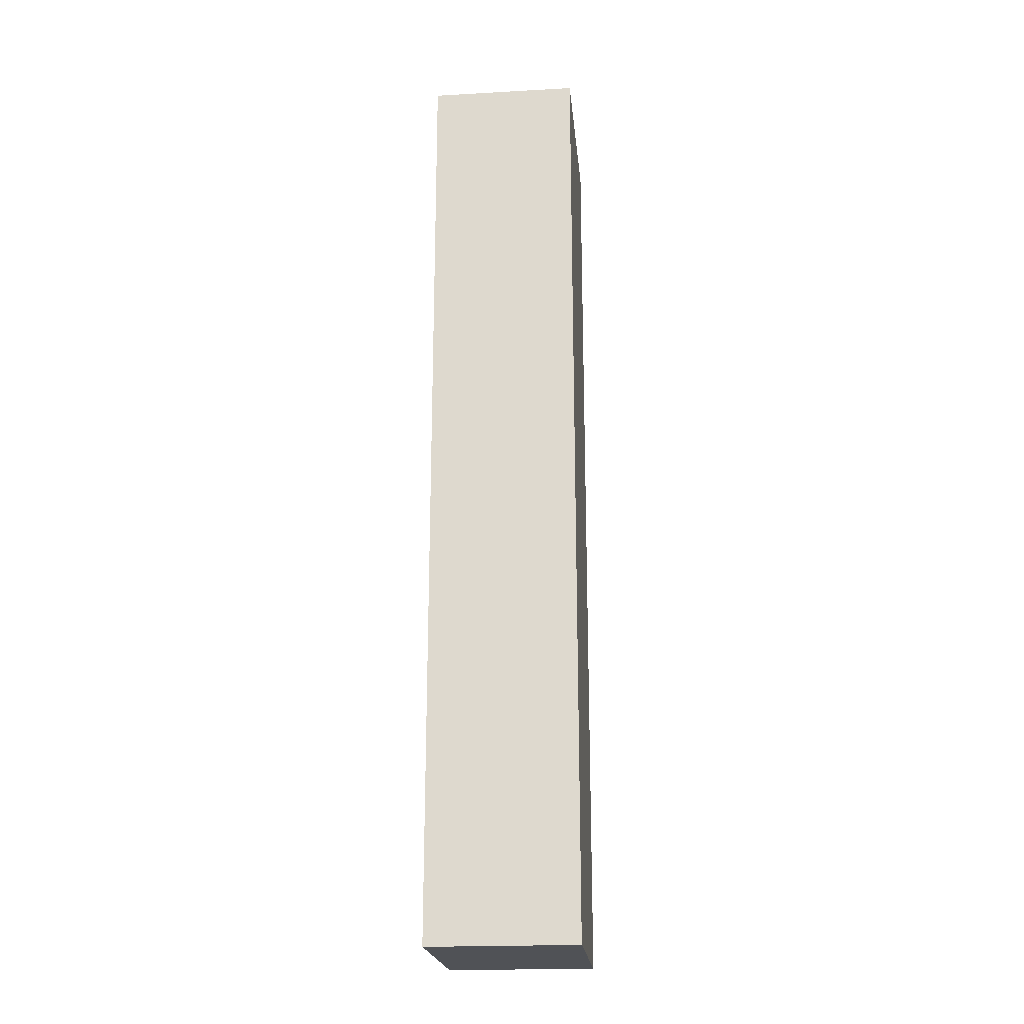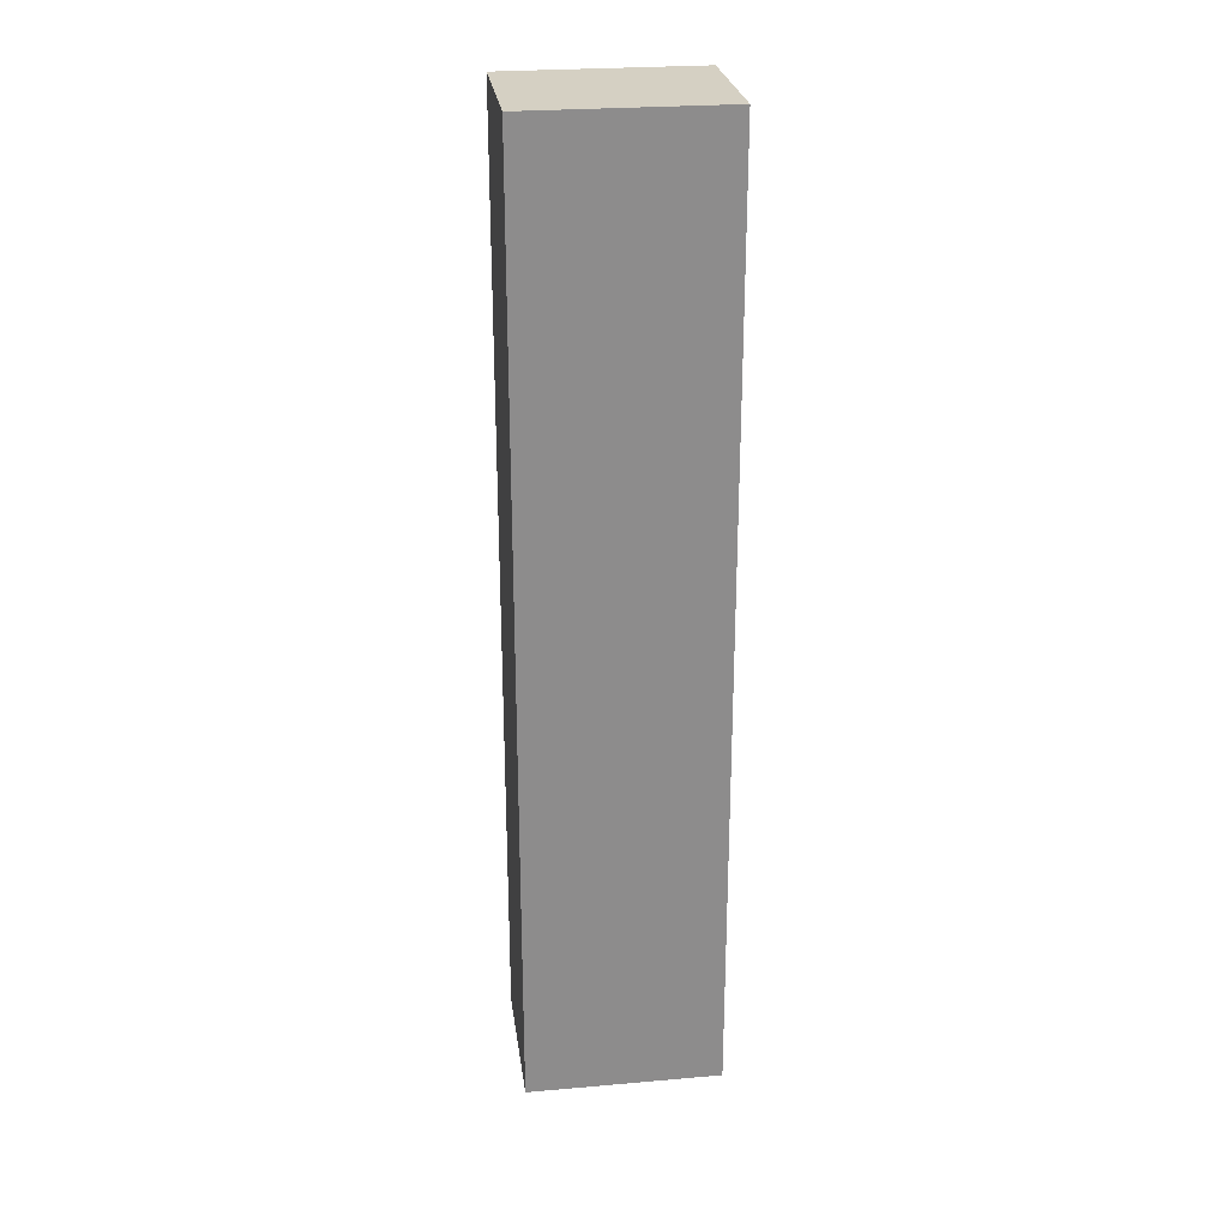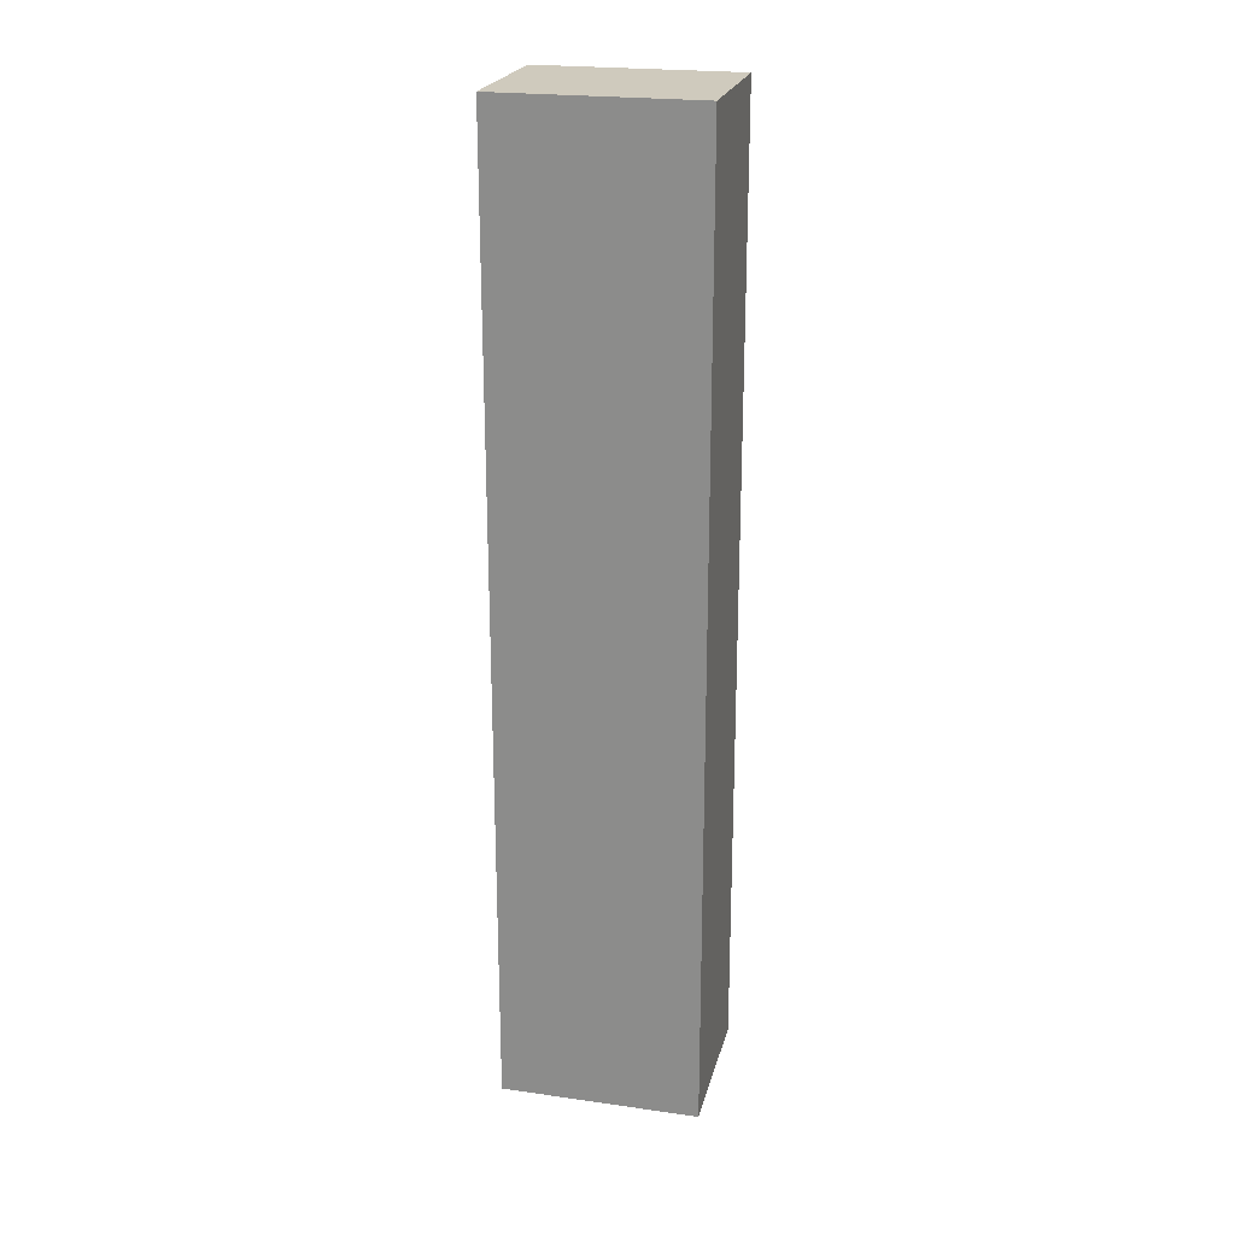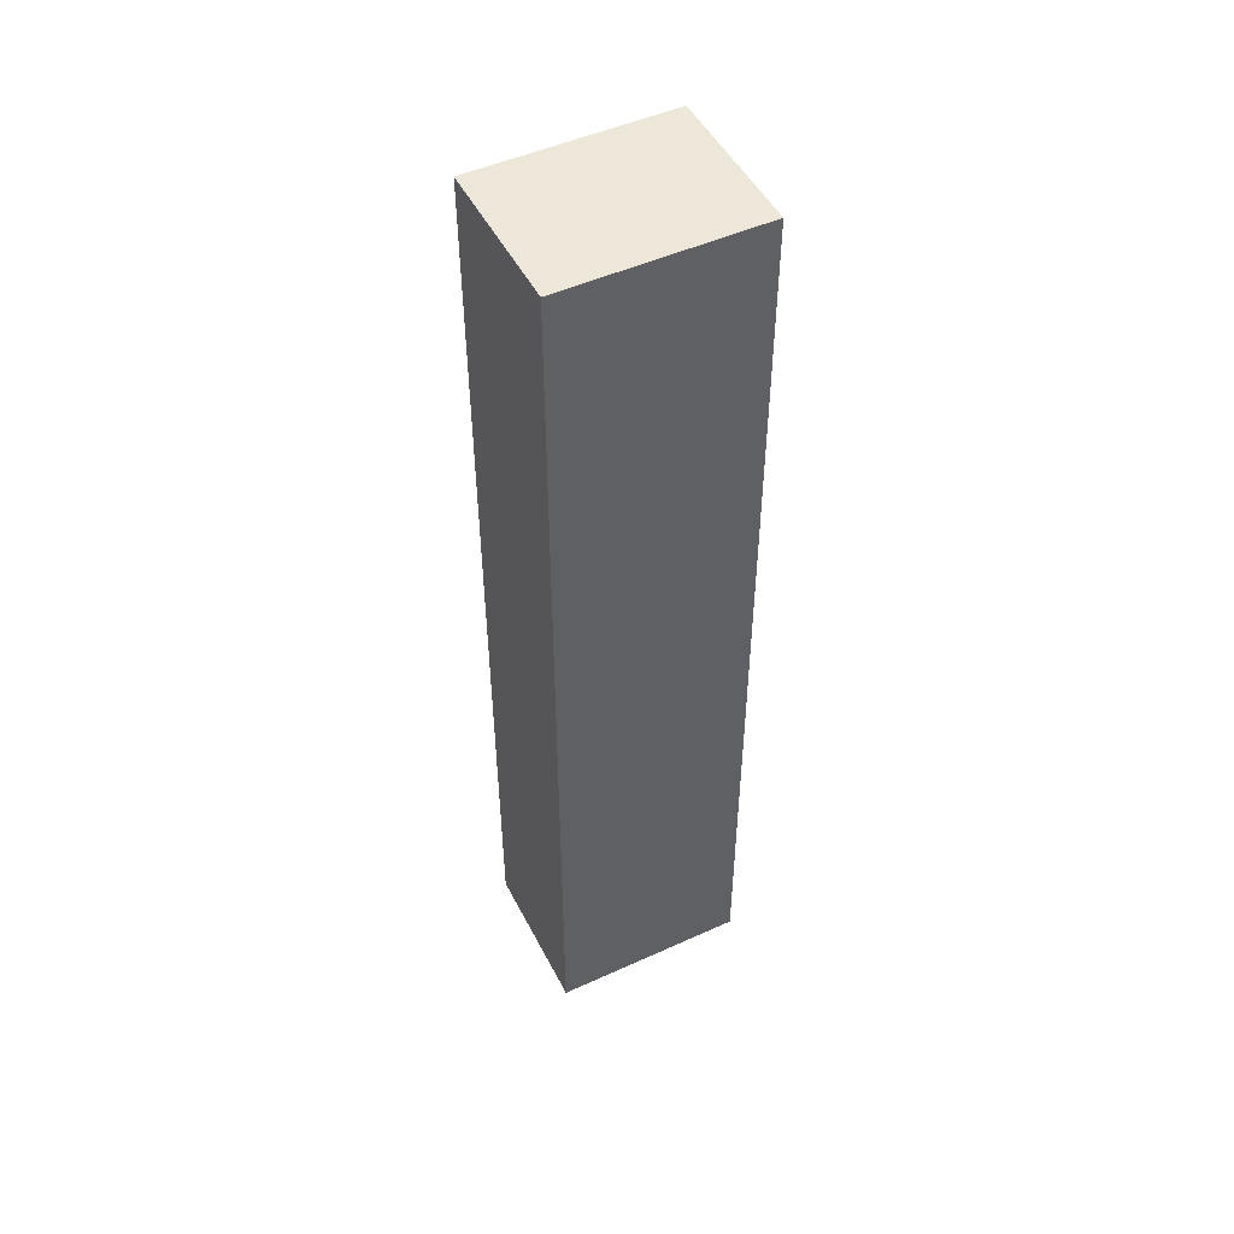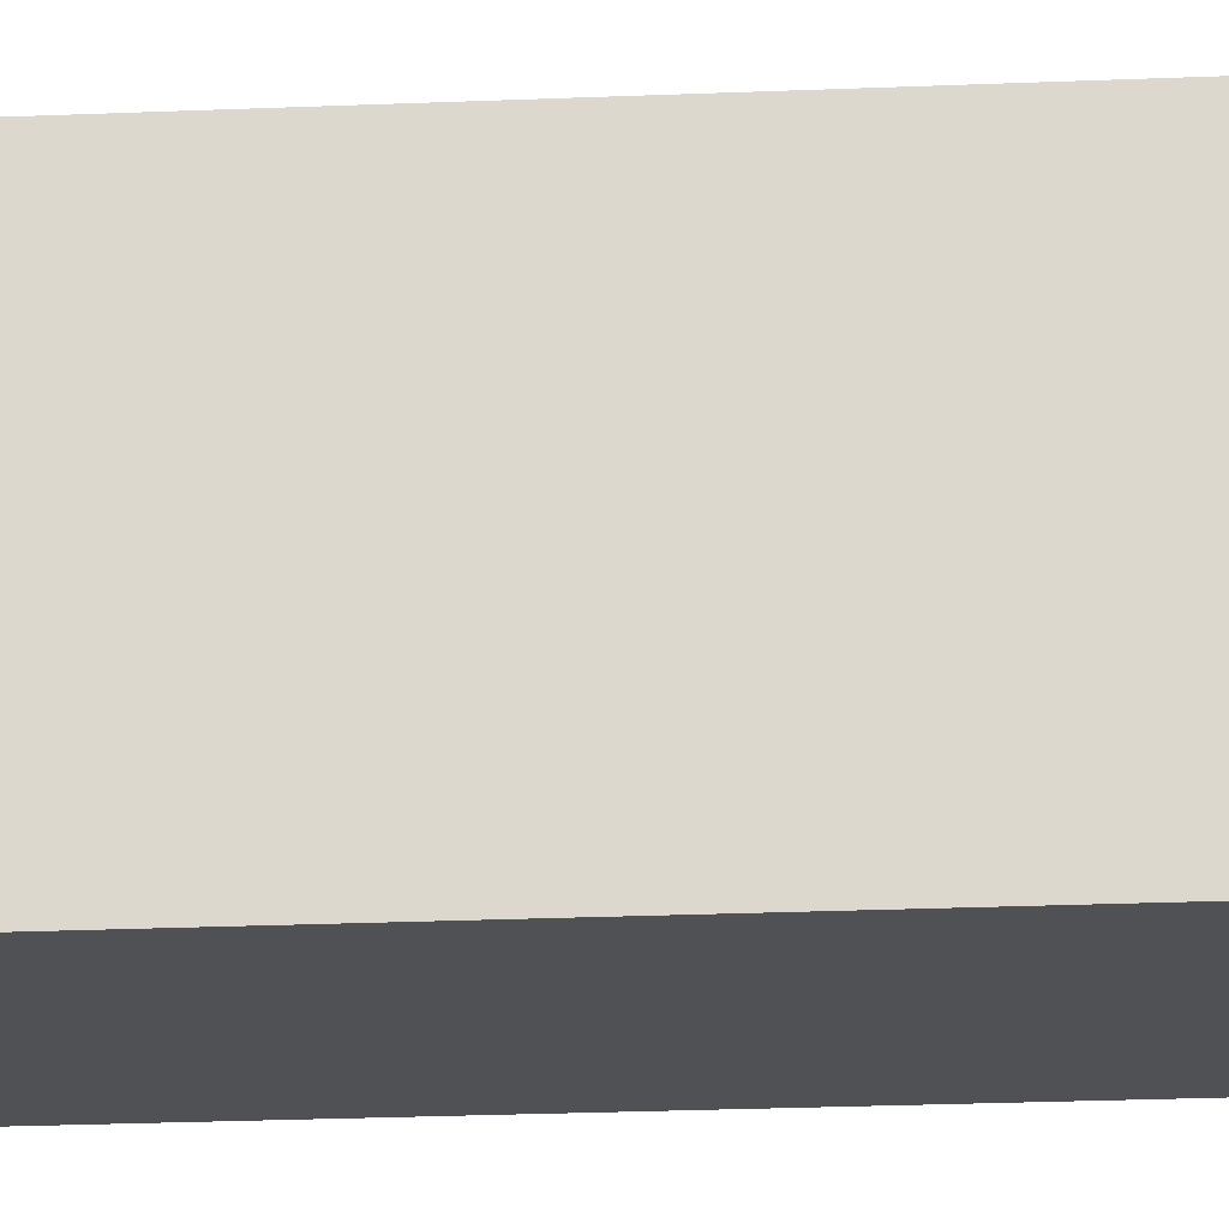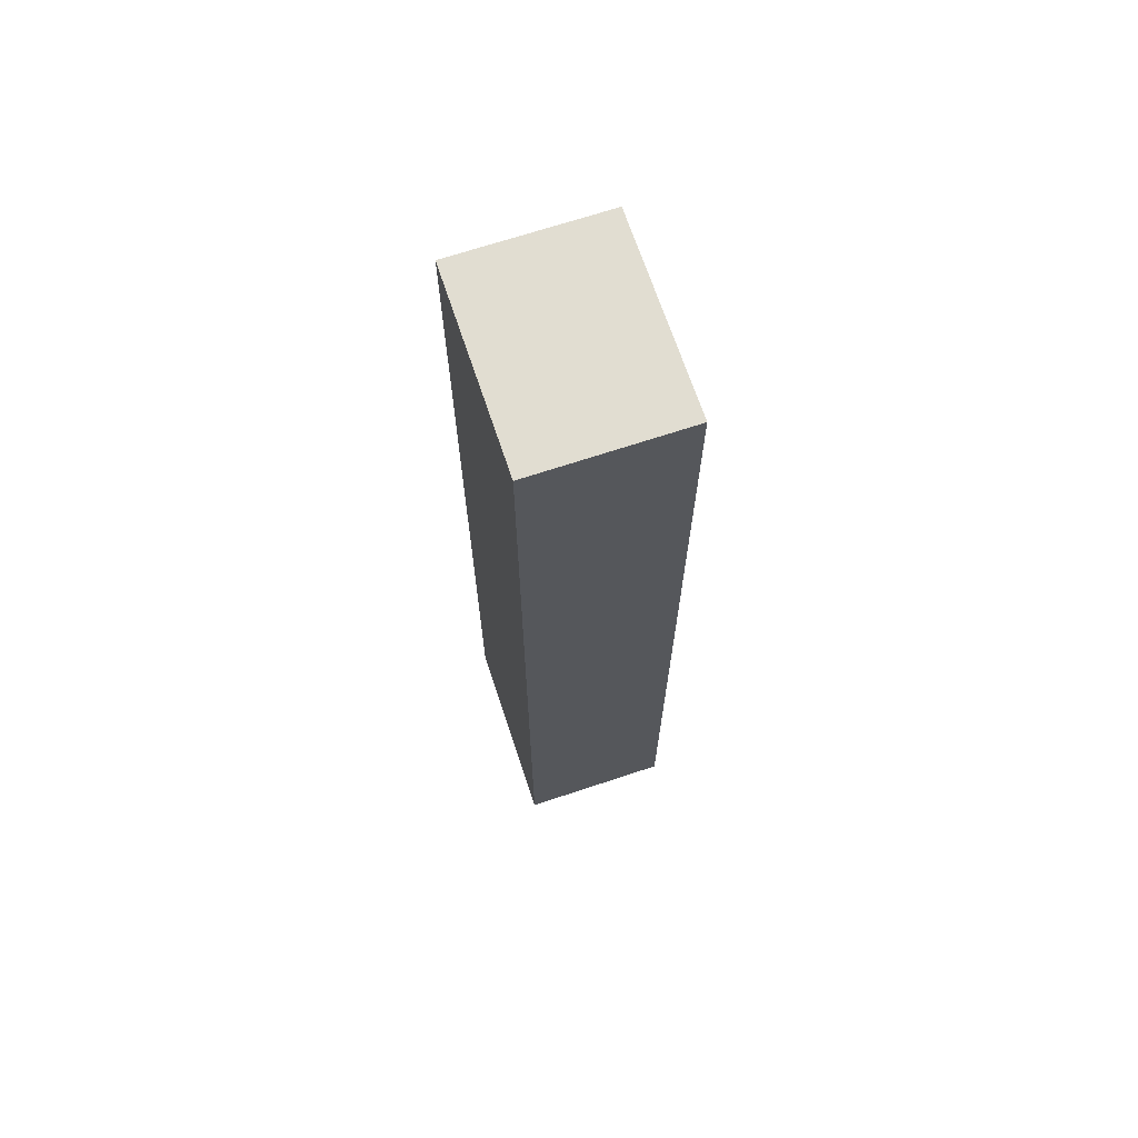
<metadata>
{"format":"obj","ext":"obj","renderer":"f3d","projection":"perspective","resolution":1024,"background":"white","views":[{"elev":-21.1,"azim":-174.3,"up":"+Y"},{"elev":26.1,"azim":-97.8,"up":"+Y"},{"elev":22.9,"azim":-76.5,"up":"+Y"},{"elev":49.6,"azim":-116.6,"up":"+Y"},{"elev":-19.8,"azim":-85.2,"up":"+Z"},{"elev":68.7,"azim":161.6,"up":"+Y"}]}
</metadata>
<code>
v -0.1 6.808 12
v -0.1 6.808 10.71
v -1.1 6.808 10.71
v -1.1 6.808 12
v -0.1 0.5139 12
v -0.1 6.808 12
v -1.1 6.808 12
v -1.1 0.5139 12
v -0.1 0.5139 10.71
v -0.1 0.5139 12
v -1.1 0.5139 12
v -1.1 0.5139 10.71
v -0.1 6.808 10.71
v -0.1 0.5139 10.71
v -1.1 0.5139 10.71
v -1.1 6.808 10.71
v -1.1 6.808 10.71
v -1.1 0.5139 10.71
v -1.1 0.5139 12
v -1.1 6.808 12
v -0.1 0.5139 10.71
v -0.1 6.808 10.71
v -0.1 6.808 12
v -0.1 0.5139 12
g 76b28f6e-e2c8-11ea-b210-54bf646e7e1f
f 1 2 4
f 4 2 3
g 76b304a8-e2c8-11ea-8148-54bf646e7e1f
f 5 6 8
f 8 6 7
g 76b379de-e2c8-11ea-a4e9-54bf646e7e1f
f 9 10 12
f 12 10 11
g 76b3c7f6-e2c8-11ea-b26e-54bf646e7e1f
f 13 14 16
f 16 14 15
g 76b43d1e-e2c8-11ea-a09a-54bf646e7e1f
f 18 19 17
f 17 19 20
g 76b4b24c-e2c8-11ea-ba8d-54bf646e7e1f
f 22 23 21
f 21 23 24

</code>
